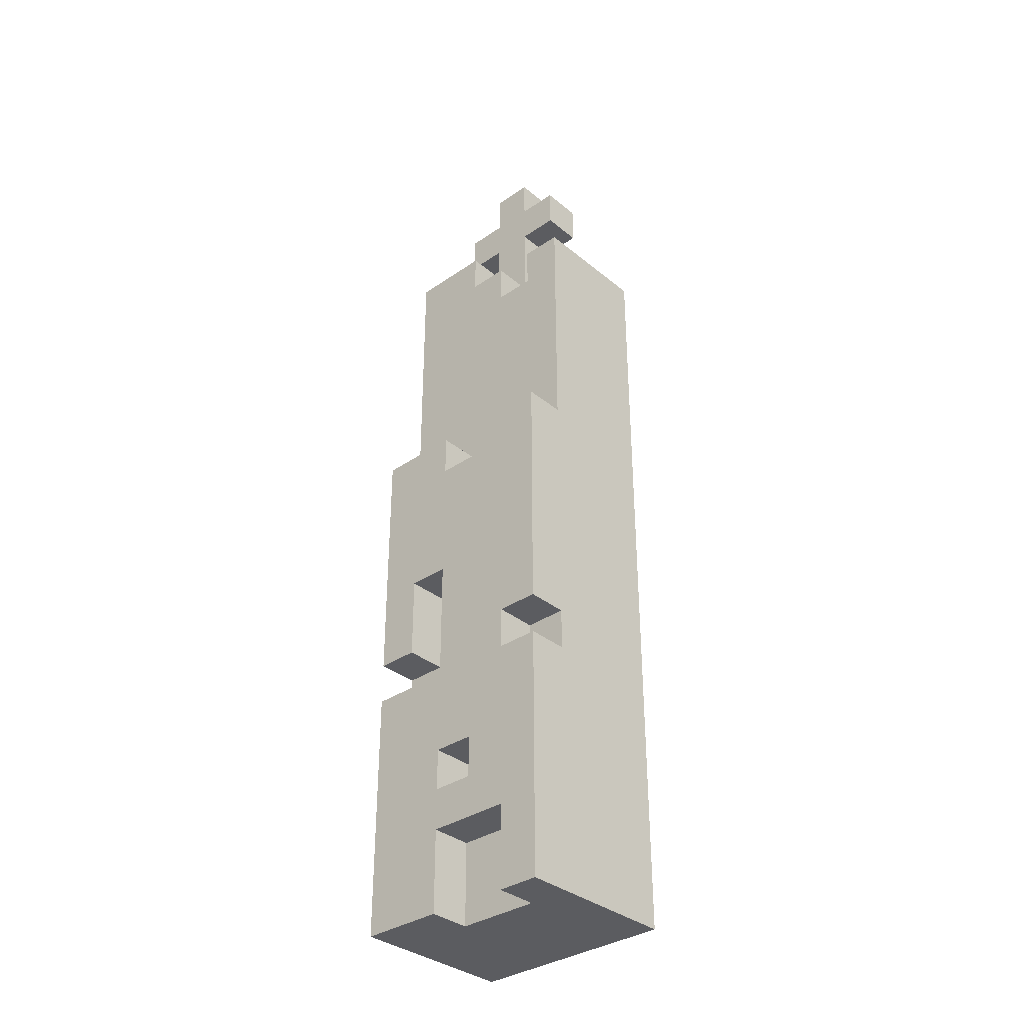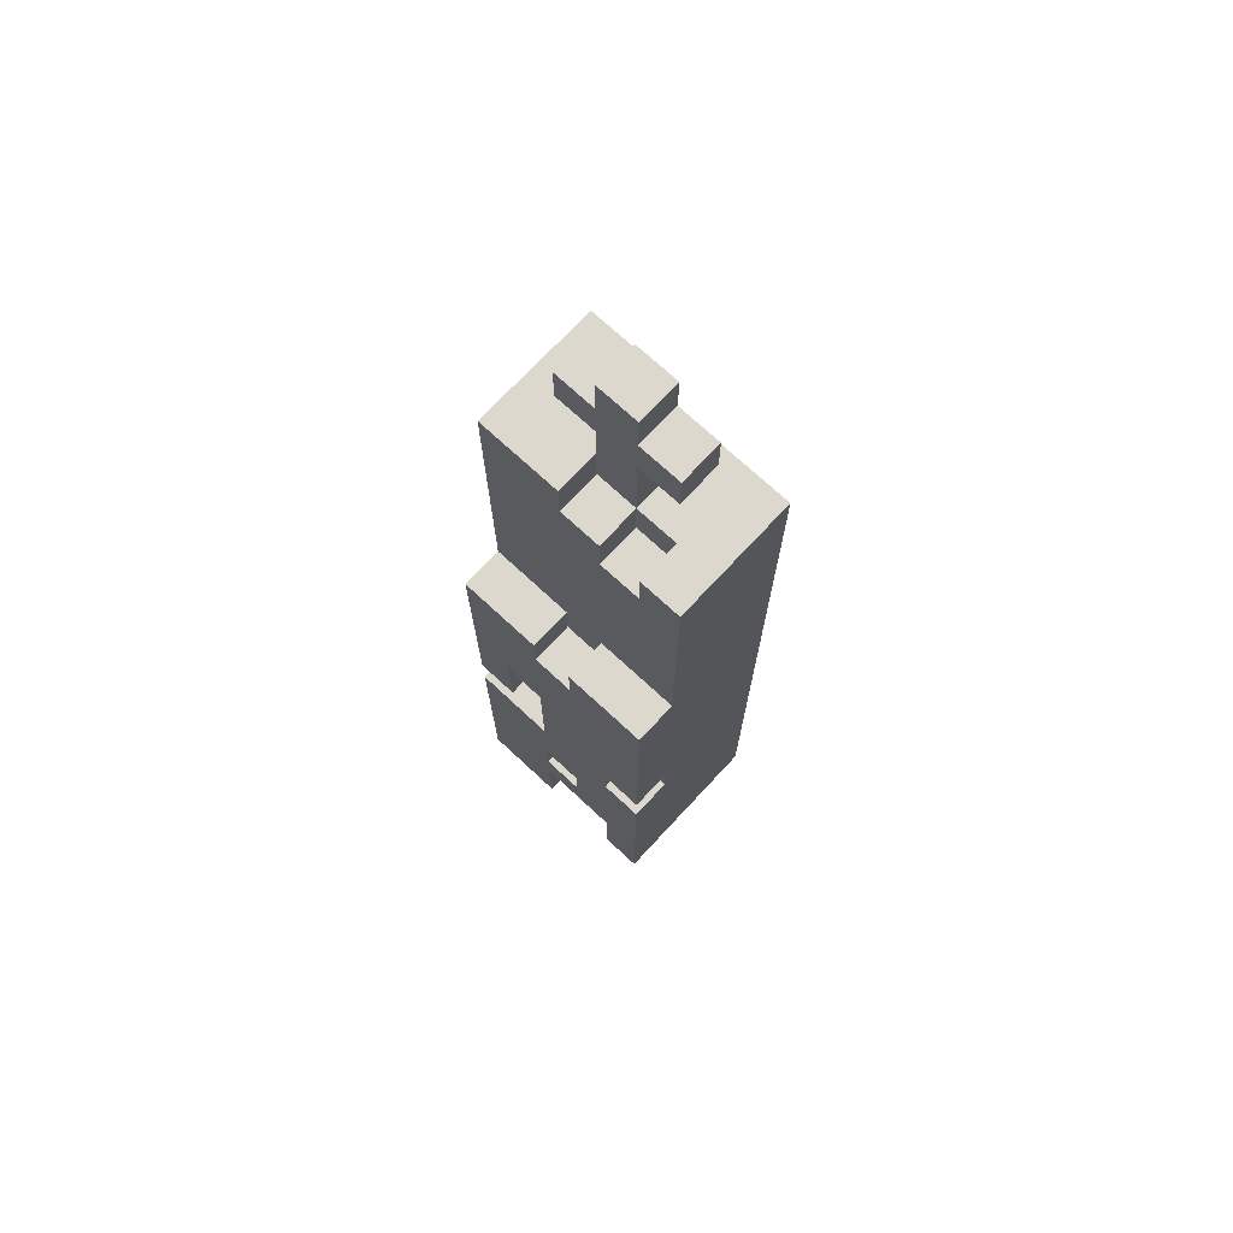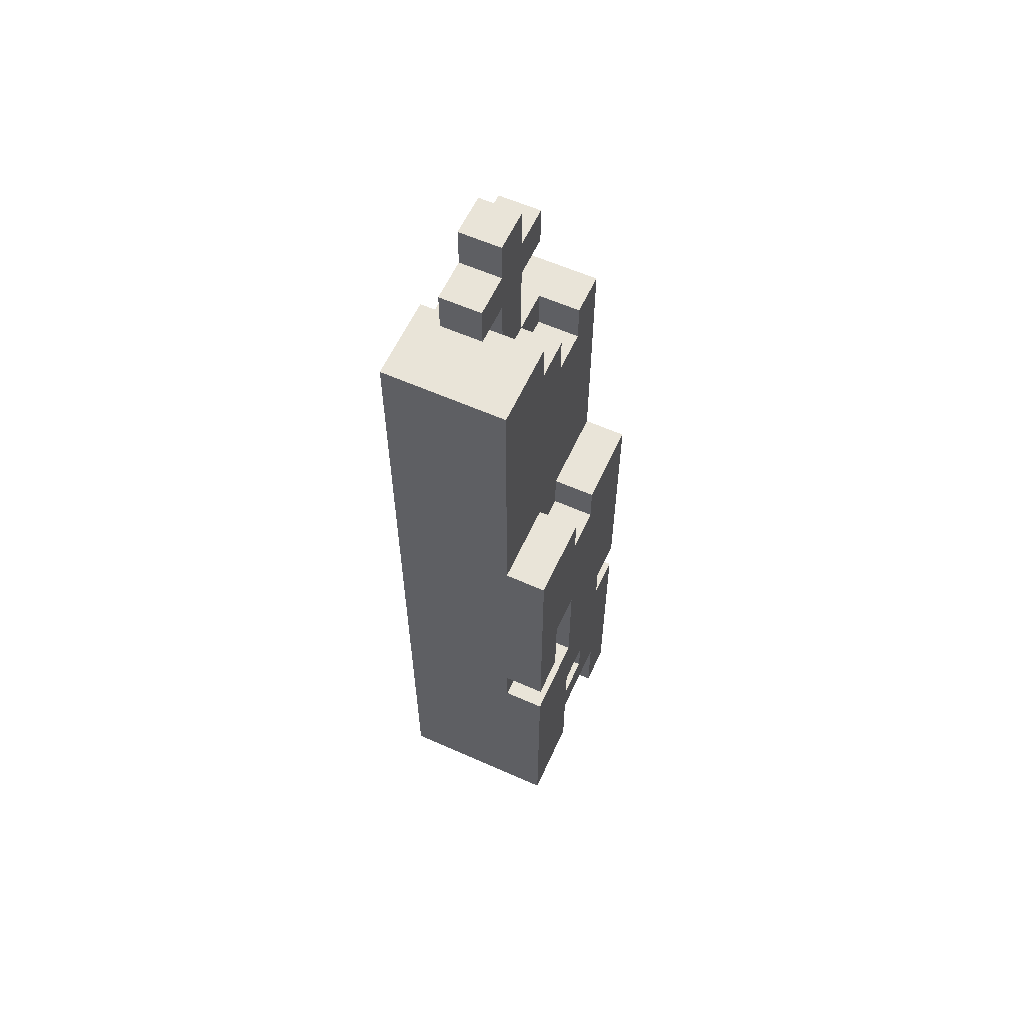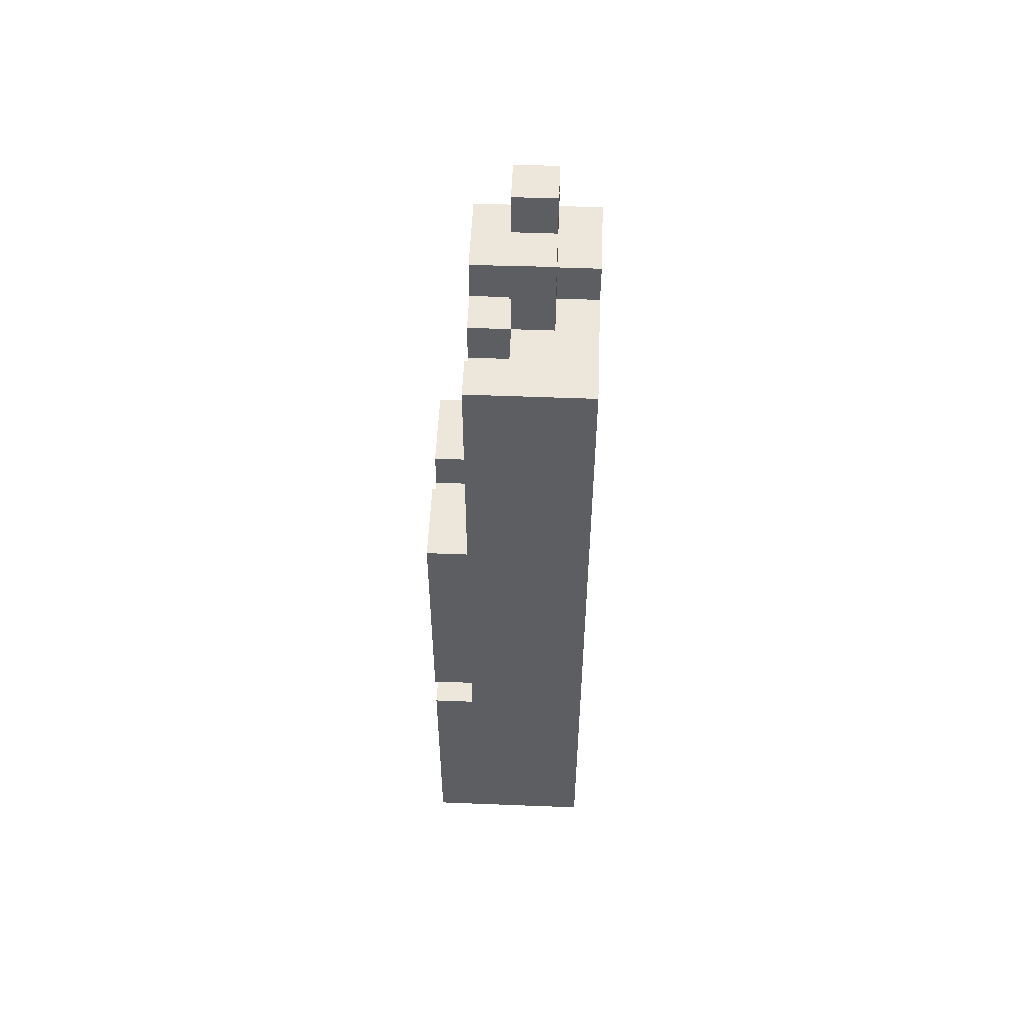
<metadata>
{"format":"obj","ext":"obj","renderer":"f3d","projection":"perspective","resolution":1024,"background":"white","views":[{"elev":-34.6,"azim":42.6,"up":"+Y"},{"elev":72.1,"azim":42.9,"up":"+Y"},{"elev":59.8,"azim":-65.5,"up":"+Y"},{"elev":52.8,"azim":92.4,"up":"+Y"}]}
</metadata>
<code>
o Pillar
v -1.3 -1.15 0.2
v -1.3 -1.15 -0.2
v -1.3 -0.95 -0.1
v -1.3 -0.95 -0.2
v -1.3 -0.85 -0.1
v -1.3 -0.85 -0.2
v -1.3 -0.75 -0.1
v -1.3 -0.75 -0.2
v -1.3 -0.65 -0.1
v -1.3 -0.65 -0.2
v -1.3 -0.55 0.2
v -1.3 -0.55 0.1
v -1.3 -0.55 0
v -1.3 -0.45 0.2
v -1.3 -0.45 0.1
v -1.3 -0.45 0
v -1.3 -0.35 -0.1
v -1.3 -0.35 -0.2
v -1.3 -0.25 0
v -1.3 -0.25 -0.1
v -1.3 -0.15 0
v -1.3 -0.15 -0.2
v -1.3 0.15 0.2
v -1.3 0.15 0.1
v -1.3 0.55 0.1
v -1.3 0.55 0
v -1.3 0.65 0.1
v -1.3 0.65 0
v -1.3 0.75 0.1
v -1.3 0.75 0
v -1.3 0.75 -0.1
v -1.3 0.75 -0.2
v -1.3 0.85 0.1
v -1.3 0.85 0
v -1.3 0.85 -0.1
v -1.3 0.85 -0.2
v -1.2 0.95 0
v -1.2 0.95 -0.1
v -1.2 1.05 0
v -1.2 1.05 -0.1
v -1.1 -0.55 0.2
v -1.1 -0.55 0.1
v -1.1 -0.25 0.2
v -1.1 -0.25 0.1
v -1.1 0.85 0
v -1.1 0.85 -0.1
v -1.1 0.95 0
v -1.1 0.95 -0.1
v -1.1 1.05 0
v -1.1 1.05 -0.1
v -1.1 1.15 0
v -1.1 1.15 -0.1
v -1 -0.85 0.2
v -1 -0.85 0.1
v -1 -0.75 0.2
v -1 -0.75 0.1
v -1 0.05 0.2
v -1 0.05 0.1
v -1 0.15 0.2
v -1 0.15 0.1
v -0.9 -1.15 0.2
v -0.9 -1.15 0.1
v -0.9 -0.95 0.2
v -0.9 -0.95 0.1
v -0.9 0.65 0.1
v -0.9 0.65 0
v -0.9 0.75 0.1
v -0.9 0.75 0
v -1.2 -0.45 0.2
v -1.2 -0.45 0.1
v -1.2 -0.25 0.2
v -1.2 -0.25 0.1
v -1.1 -1.15 0.2
v -1.1 -1.15 0.1
v -1.1 -0.95 0.2
v -1.1 -0.95 0.1
v -1.1 -0.85 0.2
v -1.1 -0.85 0.1
v -1.1 -0.75 0.2
v -1.1 -0.75 0.1
v -1.1 0.05 0.2
v -1.1 0.05 0.1
v -1.1 0.15 0.2
v -1.1 0.15 0.1
v -1.1 0.75 0.1
v -1.1 0.75 0
v -1.1 0.75 -0.1
v -1.1 0.75 -0.2
v -1.1 0.85 0.1
v -1.1 0.85 0
v -1.1 0.85 -0.1
v -1.1 0.85 -0.2
v -1 0.65 0.1
v -1 0.65 0
v -1 0.75 0.1
v -1 0.75 0
v -1 0.75 -0.1
v -1 0.85 0
v -1 0.85 -0.1
v -1 0.95 0
v -1 0.95 -0.1
v -1 1.05 0
v -1 1.05 -0.1
v -1 1.15 0
v -1 1.15 -0.1
v -0.9 -0.55 0.2
v -0.9 -0.55 0.1
v -0.9 -0.45 0.2
v -0.9 -0.45 0.1
v -0.9 0.95 0
v -0.9 0.95 -0.1
v -0.9 1.05 0
v -0.9 1.05 -0.1
v -0.8 -1.15 0.2
v -0.8 -1.15 -0.2
v -0.8 -1.05 -0.1
v -0.8 -1.05 -0.2
v -0.8 -0.95 -0.1
v -0.8 -0.95 -0.2
v -0.8 -0.75 -0.1
v -0.8 -0.75 -0.2
v -0.8 -0.65 -0.1
v -0.8 -0.65 -0.2
v -0.8 -0.55 0.2
v -0.8 -0.55 0.1
v -0.8 -0.55 0
v -0.8 -0.45 0.2
v -0.8 -0.45 0.1
v -0.8 -0.45 0
v -0.8 -0.45 -0.1
v -0.8 -0.45 -0.2
v -0.8 -0.25 0
v -0.8 -0.25 -0.1
v -0.8 -0.15 0
v -0.8 -0.15 -0.2
v -0.8 0.05 0.2
v -0.8 0.05 0.1
v -0.8 0.15 0.2
v -0.8 0.15 0.1
v -0.8 0.15 -0.1
v -0.8 0.15 -0.2
v -0.8 0.25 -0.1
v -0.8 0.25 -0.2
v -0.8 0.55 -0.1
v -0.8 0.55 -0.2
v -0.8 0.65 0.1
v -0.8 0.65 0
v -0.8 0.65 -0.1
v -0.8 0.65 -0.2
v -0.8 0.75 0.1
v -0.8 0.75 0
v -0.8 0.75 -0.2
v -1.3 -1.15 0.2
v -1.3 -0.55 0.2
v -1.3 -0.45 0.2
v -1.3 0.15 0.2
v -1.2 -0.45 0.2
v -1.2 -0.25 0.2
v -1.2 -0.15 0.2
v -1.2 0.05 0.2
v -1.2 0.15 0.2
v -1.1 -1.15 0.2
v -1.1 -0.95 0.2
v -1.1 -0.85 0.2
v -1.1 -0.75 0.2
v -1.1 -0.55 0.2
v -1.1 -0.25 0.2
v -1.1 -0.15 0.2
v -1.1 -0.05 0.2
v -1.1 0.05 0.2
v -1.1 0.15 0.2
v -1 -0.95 0.2
v -1 -0.85 0.2
v -1 -0.75 0.2
v -1 -0.65 0.2
v -1 -0.55 0.2
v -1 -0.15 0.2
v -1 -0.05 0.2
v -1 0.05 0.2
v -1 0.15 0.2
v -0.9 -1.15 0.2
v -0.9 -0.95 0.2
v -0.9 -0.75 0.2
v -0.9 -0.65 0.2
v -0.9 -0.55 0.2
v -0.9 -0.45 0.2
v -0.9 0.05 0.2
v -0.9 0.15 0.2
v -0.8 -1.15 0.2
v -0.8 -0.55 0.2
v -0.8 -0.45 0.2
v -0.8 0.05 0.2
v -0.8 0.15 0.2
v -1.3 -0.55 0.1
v -1.3 -0.45 0.1
v -1.3 0.15 0.1
v -1.3 0.55 0.1
v -1.3 0.65 0.1
v -1.3 0.75 0.1
v -1.3 0.85 0.1
v -1.2 -0.45 0.1
v -1.2 -0.25 0.1
v -1.2 0.15 0.1
v -1.2 0.55 0.1
v -1.2 0.65 0.1
v -1.1 -1.15 0.1
v -1.1 -0.95 0.1
v -1.1 -0.85 0.1
v -1.1 -0.75 0.1
v -1.1 -0.55 0.1
v -1.1 -0.25 0.1
v -1.1 0.05 0.1
v -1.1 0.15 0.1
v -1.1 0.65 0.1
v -1.1 0.75 0.1
v -1.1 0.85 0.1
v -1 -0.95 0.1
v -1 -0.85 0.1
v -1 -0.75 0.1
v -1 0.05 0.1
v -1 0.15 0.1
v -1 0.55 0.1
v -1 0.65 0.1
v -1 0.75 0.1
v -0.9 -1.15 0.1
v -0.9 -0.95 0.1
v -0.9 -0.55 0.1
v -0.9 -0.45 0.1
v -0.9 0.15 0.1
v -0.9 0.55 0.1
v -0.9 0.65 0.1
v -0.9 0.75 0.1
v -0.8 -0.55 0.1
v -0.8 -0.45 0.1
v -0.8 0.15 0.1
v -0.8 0.65 0.1
v -0.8 0.75 0.1
v -1.2 0.95 0
v -1.2 1.05 0
v -1.1 0.75 0
v -1.1 0.85 0
v -1.1 0.95 0
v -1.1 1.05 0
v -1.1 1.15 0
v -1 0.65 0
v -1 0.75 0
v -1 0.85 0
v -1 0.95 0
v -1 1.05 0
v -1 1.15 0
v -0.9 0.65 0
v -0.9 0.75 0
v -0.9 0.95 0
v -0.9 1.05 0
v -1.2 0.95 -0.1
v -1.2 1.05 -0.1
v -1.1 0.75 -0.1
v -1.1 0.85 -0.1
v -1.1 0.95 -0.1
v -1.1 1.05 -0.1
v -1.1 1.15 -0.1
v -1 0.75 -0.1
v -1 0.85 -0.1
v -1 0.95 -0.1
v -1 1.05 -0.1
v -1 1.15 -0.1
v -0.9 0.95 -0.1
v -0.9 1.05 -0.1
v -1.3 -1.15 -0.2
v -1.3 -0.95 -0.2
v -1.3 -0.85 -0.2
v -1.3 -0.75 -0.2
v -1.3 -0.65 -0.2
v -1.3 -0.35 -0.2
v -1.3 -0.15 -0.2
v -1.3 0.75 -0.2
v -1.3 0.85 -0.2
v -1.2 -0.95 -0.2
v -1.2 -0.85 -0.2
v -1.2 -0.65 -0.2
v -1.2 -0.55 -0.2
v -1.2 0.55 -0.2
v -1.2 0.65 -0.2
v -1.1 -0.95 -0.2
v -1.1 -0.75 -0.2
v -1.1 -0.55 -0.2
v -1.1 -0.35 -0.2
v -1.1 -0.25 -0.2
v -1.1 -0.15 -0.2
v -1.1 0.15 -0.2
v -1.1 0.55 -0.2
v -1.1 0.65 -0.2
v -1.1 0.75 -0.2
v -1.1 0.85 -0.2
v -1 -0.95 -0.2
v -1 -0.75 -0.2
v -1 -0.65 -0.2
v -1 -0.55 -0.2
v -1 -0.25 -0.2
v -1 -0.15 -0.2
v -1 0.15 -0.2
v -1 0.55 -0.2
v -1 0.65 -0.2
v -0.9 -1.05 -0.2
v -0.9 -0.95 -0.2
v -0.9 -0.45 -0.2
v -0.9 -0.15 -0.2
v -0.9 0.15 -0.2
v -0.9 0.25 -0.2
v -0.8 -1.15 -0.2
v -0.8 -1.05 -0.2
v -0.8 -0.95 -0.2
v -0.8 -0.75 -0.2
v -0.8 -0.65 -0.2
v -0.8 -0.45 -0.2
v -0.8 -0.15 -0.2
v -0.8 0.15 -0.2
v -0.8 0.25 -0.2
v -0.8 0.55 -0.2
v -0.8 0.65 -0.2
v -0.8 0.75 -0.2
v -1.3 -1.15 0.2
v -1.1 -1.15 0.2
v -0.9 -1.15 0.2
v -0.8 -1.15 0.2
v -1.1 -1.15 0.1
v -0.9 -1.15 0.1
v -1.3 -1.15 -0.2
v -0.8 -1.15 -0.2
v -1.1 -0.95 0.2
v -1 -0.95 0.2
v -0.9 -0.95 0.2
v -1.1 -0.95 0.1
v -1 -0.95 0.1
v -0.9 -0.95 0.1
v -1.1 -0.75 0.2
v -1 -0.75 0.2
v -1.1 -0.75 0.1
v -1 -0.75 0.1
v -1.3 -0.45 0.2
v -1.2 -0.45 0.2
v -0.9 -0.45 0.2
v -0.8 -0.45 0.2
v -1.3 -0.45 0.1
v -1.2 -0.45 0.1
v -0.9 -0.45 0.1
v -0.8 -0.45 0.1
v -1.2 -0.25 0.2
v -1.1 -0.25 0.2
v -1.2 -0.25 0.1
v -1.1 -0.25 0.1
v -1.2 0.95 0
v -1.1 0.95 0
v -1 0.95 0
v -0.9 0.95 0
v -1.2 0.95 -0.1
v -1.1 0.95 -0.1
v -1 0.95 -0.1
v -0.9 0.95 -0.1
v -1.1 -0.85 0.2
v -1 -0.85 0.2
v -1.1 -0.85 0.1
v -1 -0.85 0.1
v -1.3 -0.55 0.2
v -1.1 -0.55 0.2
v -0.9 -0.55 0.2
v -0.8 -0.55 0.2
v -1.3 -0.55 0.1
v -1.1 -0.55 0.1
v -0.9 -0.55 0.1
v -0.8 -0.55 0.1
v -1.1 0.05 0.2
v -1 0.05 0.2
v -1.1 0.05 0.1
v -1 0.05 0.1
v -1.3 0.15 0.2
v -1.2 0.15 0.2
v -1.1 0.15 0.2
v -1 0.15 0.2
v -0.9 0.15 0.2
v -0.8 0.15 0.2
v -1.3 0.15 0.1
v -1.2 0.15 0.1
v -1.1 0.15 0.1
v -1 0.15 0.1
v -0.9 0.15 0.1
v -0.8 0.15 0.1
v -1 0.65 0.1
v -0.9 0.65 0.1
v -1 0.65 0
v -0.9 0.65 0
v -1.1 0.75 0.1
v -1 0.75 0.1
v -0.9 0.75 0.1
v -0.8 0.75 0.1
v -1.1 0.75 0
v -1 0.75 0
v -0.9 0.75 0
v -0.8 0.75 0
v -1.1 0.75 -0.1
v -1 0.75 -0.1
v -1.1 0.75 -0.2
v -0.8 0.75 -0.2
v -1.3 0.85 0.1
v -1.1 0.85 0.1
v -1.3 0.85 0
v -1.1 0.85 0
v -1.3 0.85 -0.1
v -1.1 0.85 -0.1
v -1.3 0.85 -0.2
v -1.1 0.85 -0.2
v -1.2 1.05 0
v -1.1 1.05 0
v -1 1.05 0
v -0.9 1.05 0
v -1.2 1.05 -0.1
v -1.1 1.05 -0.1
v -1 1.05 -0.1
v -0.9 1.05 -0.1
v -1.1 1.15 0
v -1 1.15 0
v -1.1 1.15 -0.1
v -1 1.15 -0.1
f 3 2 1
f 4 2 3
f 5 3 1
f 5 4 3
f 6 4 5
f 7 5 1
f 7 6 5
f 8 6 7
f 9 7 1
f 9 8 7
f 10 8 9
f 11 9 1
f 11 10 9
f 12 10 11
f 13 10 12
f 15 13 12
f 16 10 13
f 16 13 15
f 17 15 14
f 17 10 16
f 17 16 15
f 18 10 17
f 19 17 14
f 20 18 17
f 20 17 19
f 21 19 14
f 21 20 19
f 22 18 20
f 22 20 21
f 23 21 14
f 23 22 21
f 24 22 23
f 25 22 24
f 26 22 25
f 27 26 25
f 28 22 26
f 28 26 27
f 29 28 27
f 30 22 28
f 30 28 29
f 31 22 30
f 32 22 31
f 33 30 29
f 34 31 30
f 34 30 33
f 35 32 31
f 35 31 34
f 36 32 35
f 39 38 37
f 40 38 39
f 43 42 41
f 44 42 43
f 47 46 45
f 48 46 47
f 51 50 49
f 52 50 51
f 55 54 53
f 56 54 55
f 59 58 57
f 60 58 59
f 63 62 61
f 64 62 63
f 67 66 65
f 68 66 67
f 69 70 71
f 71 70 72
f 73 74 75
f 75 74 76
f 77 78 79
f 79 78 80
f 81 82 83
f 83 82 84
f 85 86 89
f 89 86 90
f 87 88 91
f 91 88 92
f 93 94 95
f 95 94 96
f 96 97 98
f 98 97 99
f 98 99 100
f 100 99 101
f 102 103 104
f 104 103 105
f 106 107 108
f 108 107 109
f 110 111 112
f 112 111 113
f 114 115 116
f 116 115 117
f 114 116 118
f 116 117 118
f 118 117 119
f 114 118 120
f 118 119 120
f 120 119 121
f 114 120 122
f 120 121 122
f 122 121 123
f 114 122 124
f 122 123 124
f 124 123 125
f 125 123 126
f 125 126 128
f 126 123 129
f 128 126 129
f 129 123 130
f 130 123 131
f 127 128 132
f 128 129 132
f 129 130 132
f 130 131 133
f 132 130 133
f 127 132 134
f 132 133 134
f 133 131 135
f 134 133 135
f 127 134 136
f 134 135 136
f 136 135 137
f 136 137 138
f 137 135 139
f 138 137 139
f 139 135 140
f 140 135 141
f 139 140 142
f 140 141 142
f 142 141 143
f 139 142 144
f 142 143 144
f 144 143 145
f 139 144 146
f 146 144 147
f 144 145 148
f 147 144 148
f 148 145 149
f 146 147 150
f 147 148 151
f 150 147 151
f 148 149 151
f 151 149 152
f 157 156 155
f 158 156 157
f 159 156 158
f 160 156 159
f 161 156 160
f 162 154 153
f 163 154 162
f 164 154 163
f 165 154 164
f 166 154 165
f 167 159 158
f 168 160 159
f 168 159 167
f 169 160 168
f 170 161 160
f 170 160 169
f 171 161 170
f 172 164 163
f 173 164 172
f 174 166 165
f 174 167 166
f 174 168 167
f 175 168 174
f 176 168 175
f 177 169 168
f 177 168 176
f 178 170 169
f 178 169 177
f 179 170 178
f 182 173 172
f 182 174 173
f 183 175 174
f 183 174 182
f 184 176 175
f 184 175 183
f 185 180 179
f 185 176 184
f 185 177 176
f 185 179 178
f 185 178 177
f 186 180 185
f 187 180 186
f 188 180 187
f 189 183 182
f 189 184 183
f 189 182 181
f 189 185 184
f 190 185 189
f 191 187 186
f 192 188 187
f 192 187 191
f 193 188 192
f 201 195 194
f 203 197 196
f 204 198 197
f 204 197 203
f 205 199 198
f 205 198 204
f 210 202 201
f 210 201 194
f 211 202 210
f 213 204 203
f 213 205 204
f 214 199 205
f 214 205 213
f 215 200 199
f 215 199 214
f 216 200 215
f 217 207 206
f 218 209 208
f 219 209 218
f 220 214 213
f 220 213 212
f 221 214 220
f 222 214 221
f 223 215 214
f 223 214 222
f 224 215 223
f 225 217 206
f 226 217 225
f 229 222 221
f 230 223 222
f 230 222 229
f 231 223 230
f 233 228 227
f 234 228 233
f 235 231 230
f 235 230 229
f 236 232 231
f 236 231 235
f 237 232 236
f 242 239 238
f 243 239 242
f 246 241 240
f 247 242 241
f 247 241 246
f 248 243 242
f 248 242 247
f 249 244 243
f 249 243 248
f 250 244 249
f 251 246 245
f 252 246 251
f 253 249 248
f 254 249 253
f 255 256 259
f 259 256 260
f 257 258 262
f 258 259 263
f 262 258 263
f 259 260 264
f 263 259 264
f 260 261 265
f 264 260 265
f 265 261 266
f 264 265 267
f 267 265 268
f 269 270 278
f 270 271 278
f 271 272 279
f 278 271 279
f 272 273 280
f 273 274 280
f 280 274 281
f 275 276 282
f 282 276 283
f 269 278 284
f 278 279 284
f 279 272 285
f 284 279 285
f 272 280 285
f 280 281 285
f 281 274 286
f 285 281 286
f 274 275 287
f 286 274 287
f 287 275 288
f 275 282 289
f 288 275 289
f 289 282 290
f 282 283 291
f 290 282 291
f 283 276 292
f 291 283 292
f 276 277 293
f 292 276 293
f 293 277 294
f 284 285 295
f 269 284 295
f 285 286 296
f 295 285 296
f 296 286 297
f 287 288 298
f 297 286 298
f 286 287 298
f 288 289 299
f 298 288 299
f 289 290 300
f 299 289 300
f 291 292 301
f 300 290 301
f 290 291 301
f 292 293 301
f 301 293 302
f 302 293 303
f 295 296 304
f 269 295 304
f 304 296 305
f 299 300 306
f 297 298 306
f 298 299 306
f 300 301 306
f 301 302 306
f 306 302 307
f 307 302 308
f 308 302 309
f 269 304 310
f 304 305 311
f 310 304 311
f 305 296 312
f 311 305 312
f 296 297 313
f 312 296 313
f 297 306 314
f 313 297 314
f 306 307 315
f 314 306 315
f 307 308 316
f 315 307 316
f 308 309 317
f 316 308 317
f 309 302 318
f 317 309 318
f 302 303 319
f 318 302 319
f 303 293 320
f 319 303 320
f 320 293 321
f 326 323 322
f 327 325 324
f 328 326 322
f 328 327 326
f 329 325 327
f 329 327 328
f 333 331 330
f 334 332 331
f 334 331 333
f 335 332 334
f 338 337 336
f 339 337 338
f 344 341 340
f 345 341 344
f 346 343 342
f 347 343 346
f 350 349 348
f 351 349 350
f 356 353 352
f 357 353 356
f 358 355 354
f 359 355 358
f 360 361 362
f 362 361 363
f 364 365 368
f 368 365 369
f 366 367 370
f 370 367 371
f 372 373 374
f 374 373 375
f 376 377 382
f 377 378 383
f 382 377 383
f 383 378 384
f 379 380 385
f 380 381 386
f 385 380 386
f 386 381 387
f 388 389 390
f 390 389 391
f 392 393 396
f 396 393 397
f 394 395 398
f 398 395 399
f 397 398 401
f 398 399 401
f 400 401 402
f 401 399 403
f 402 401 403
f 404 405 406
f 406 405 407
f 406 407 408
f 408 407 409
f 408 409 410
f 410 409 411
f 412 413 416
f 416 413 417
f 414 415 418
f 418 415 419
f 420 421 422
f 422 421 423

</code>
